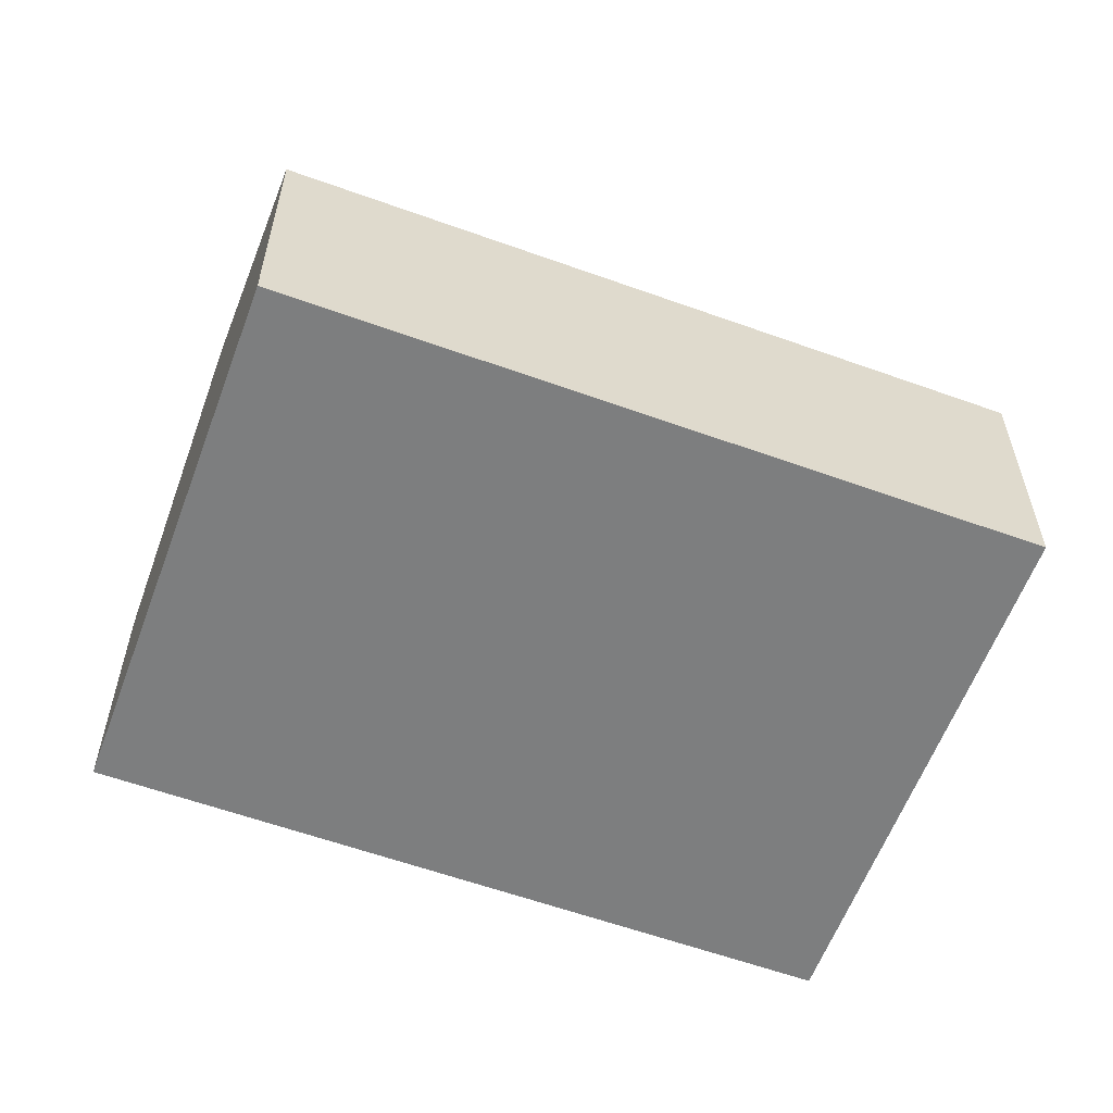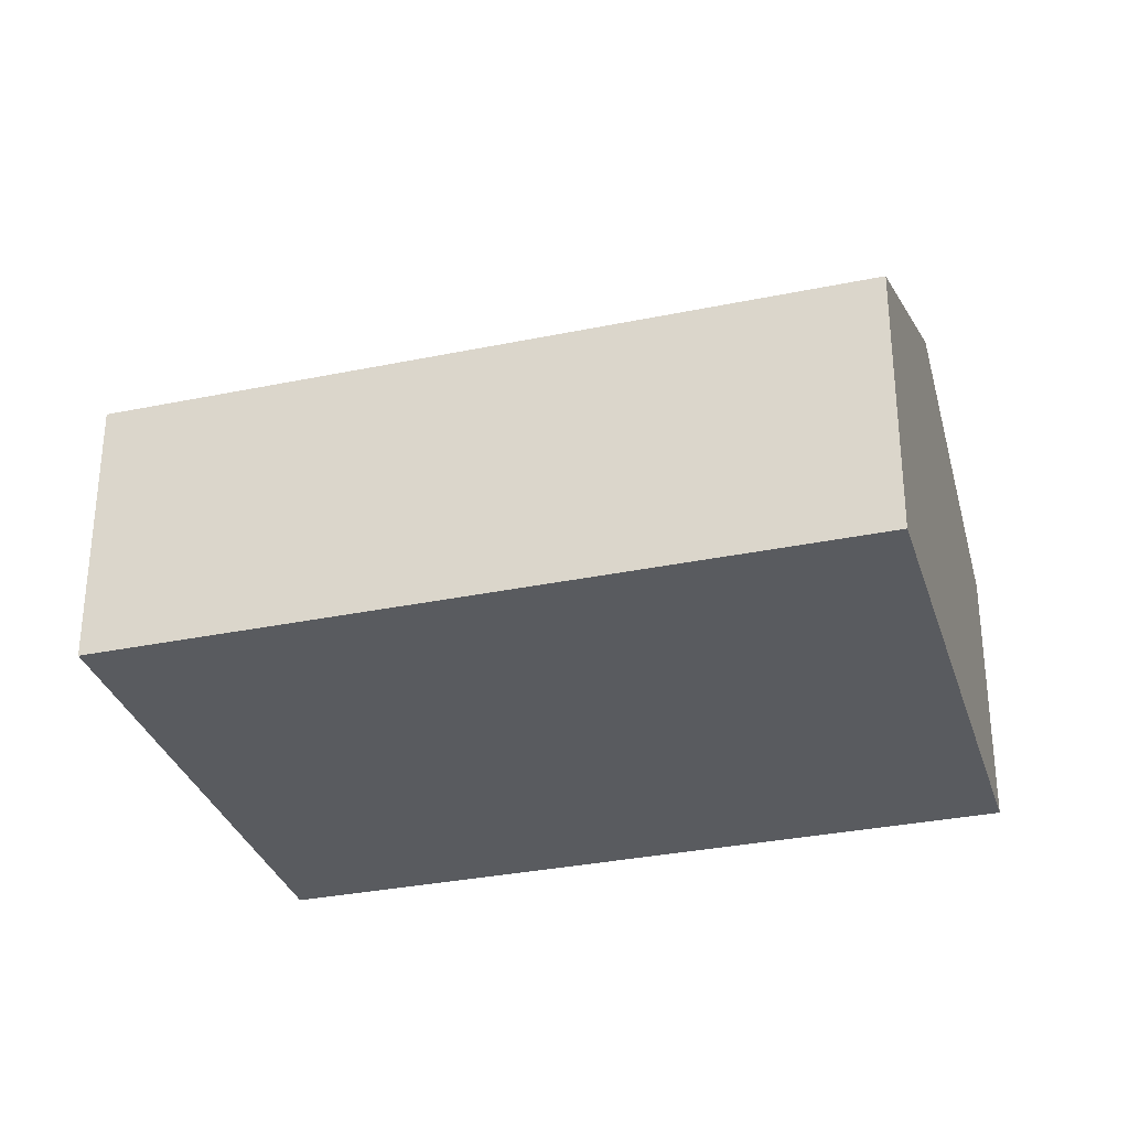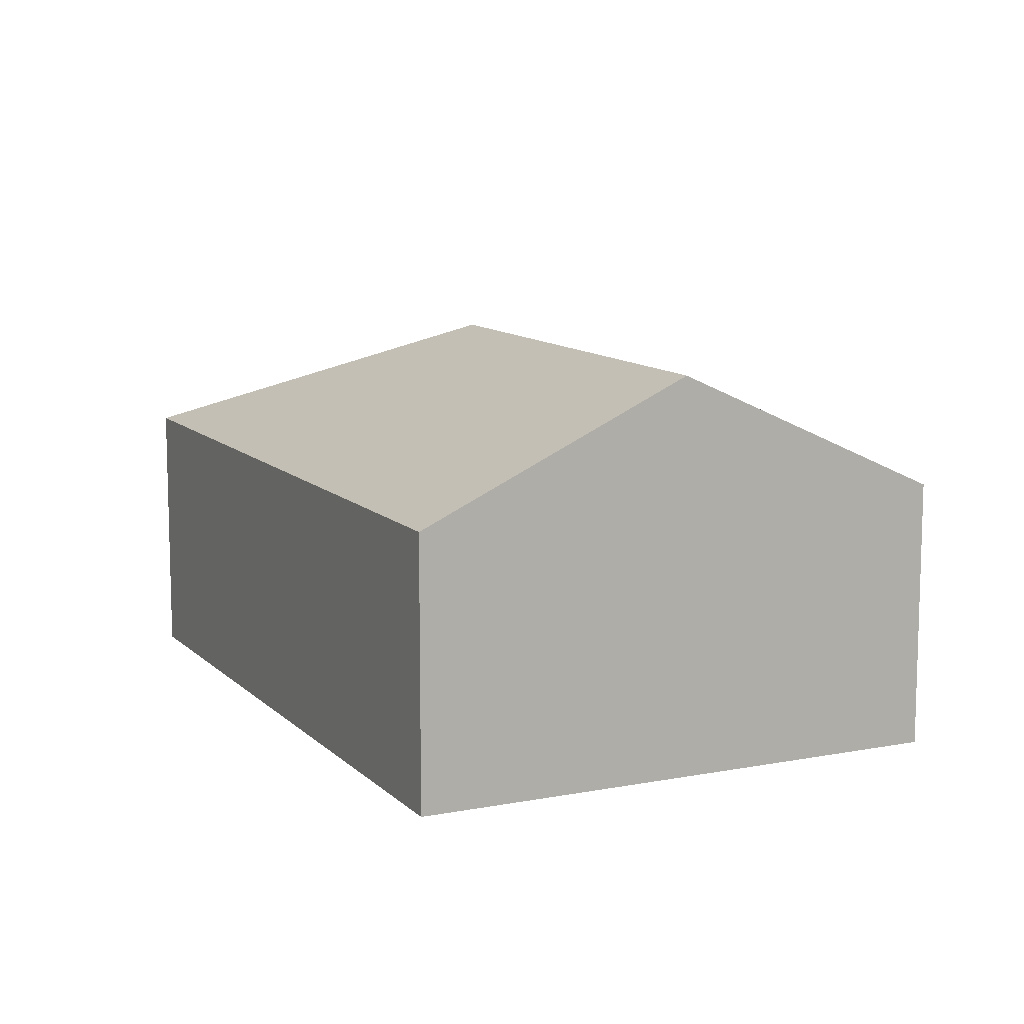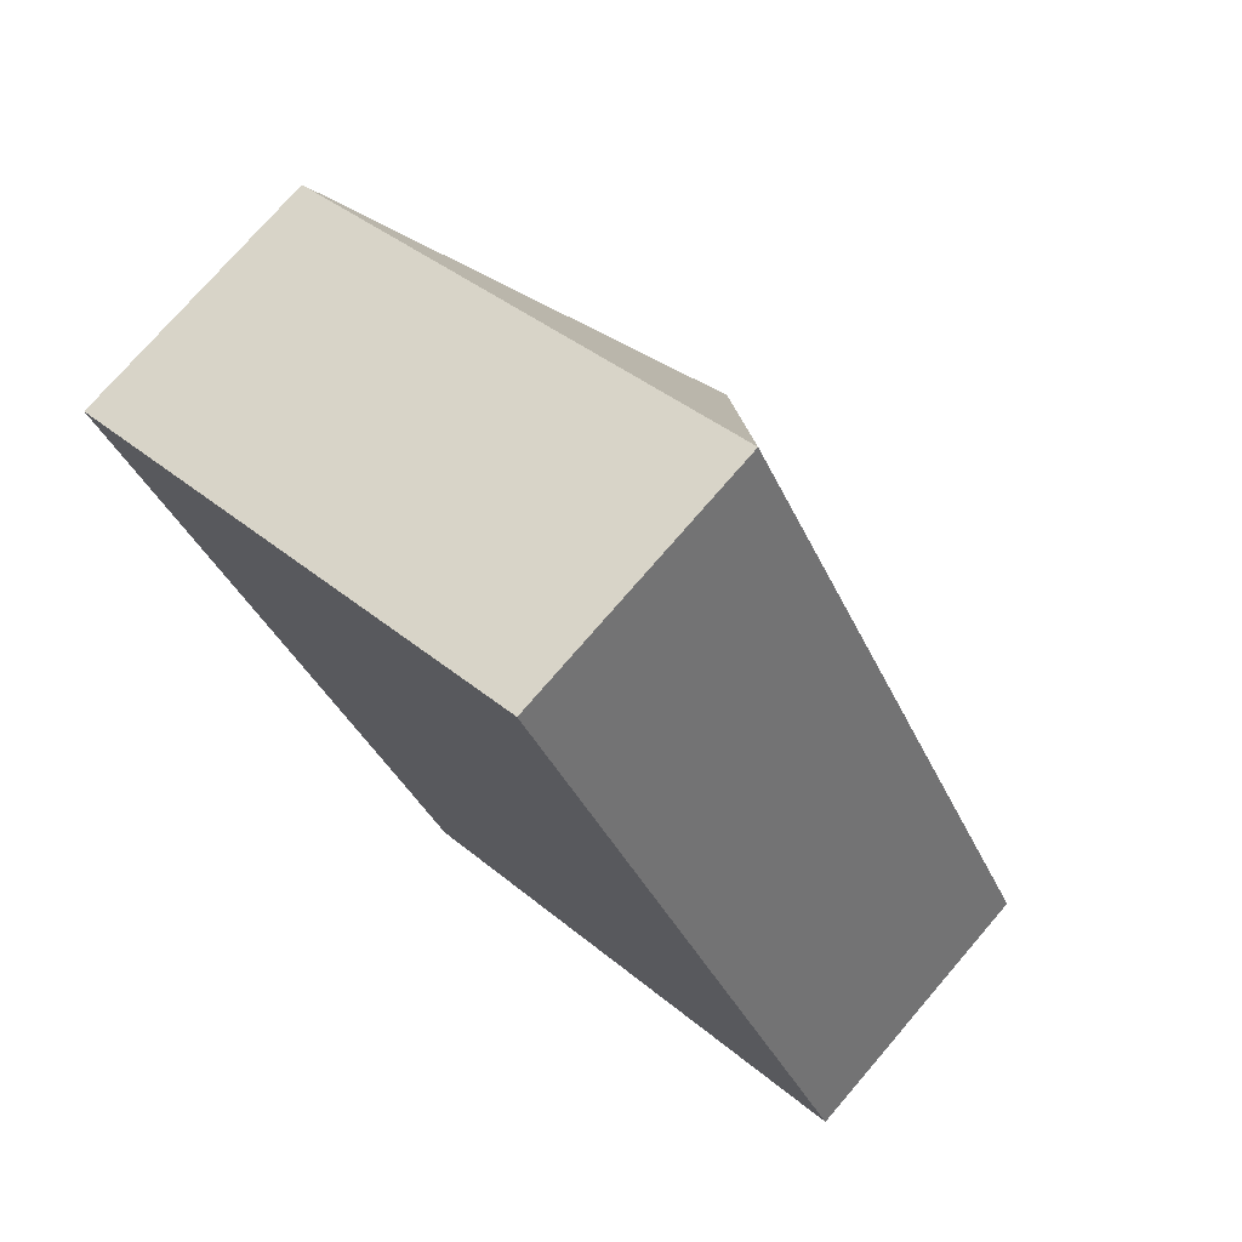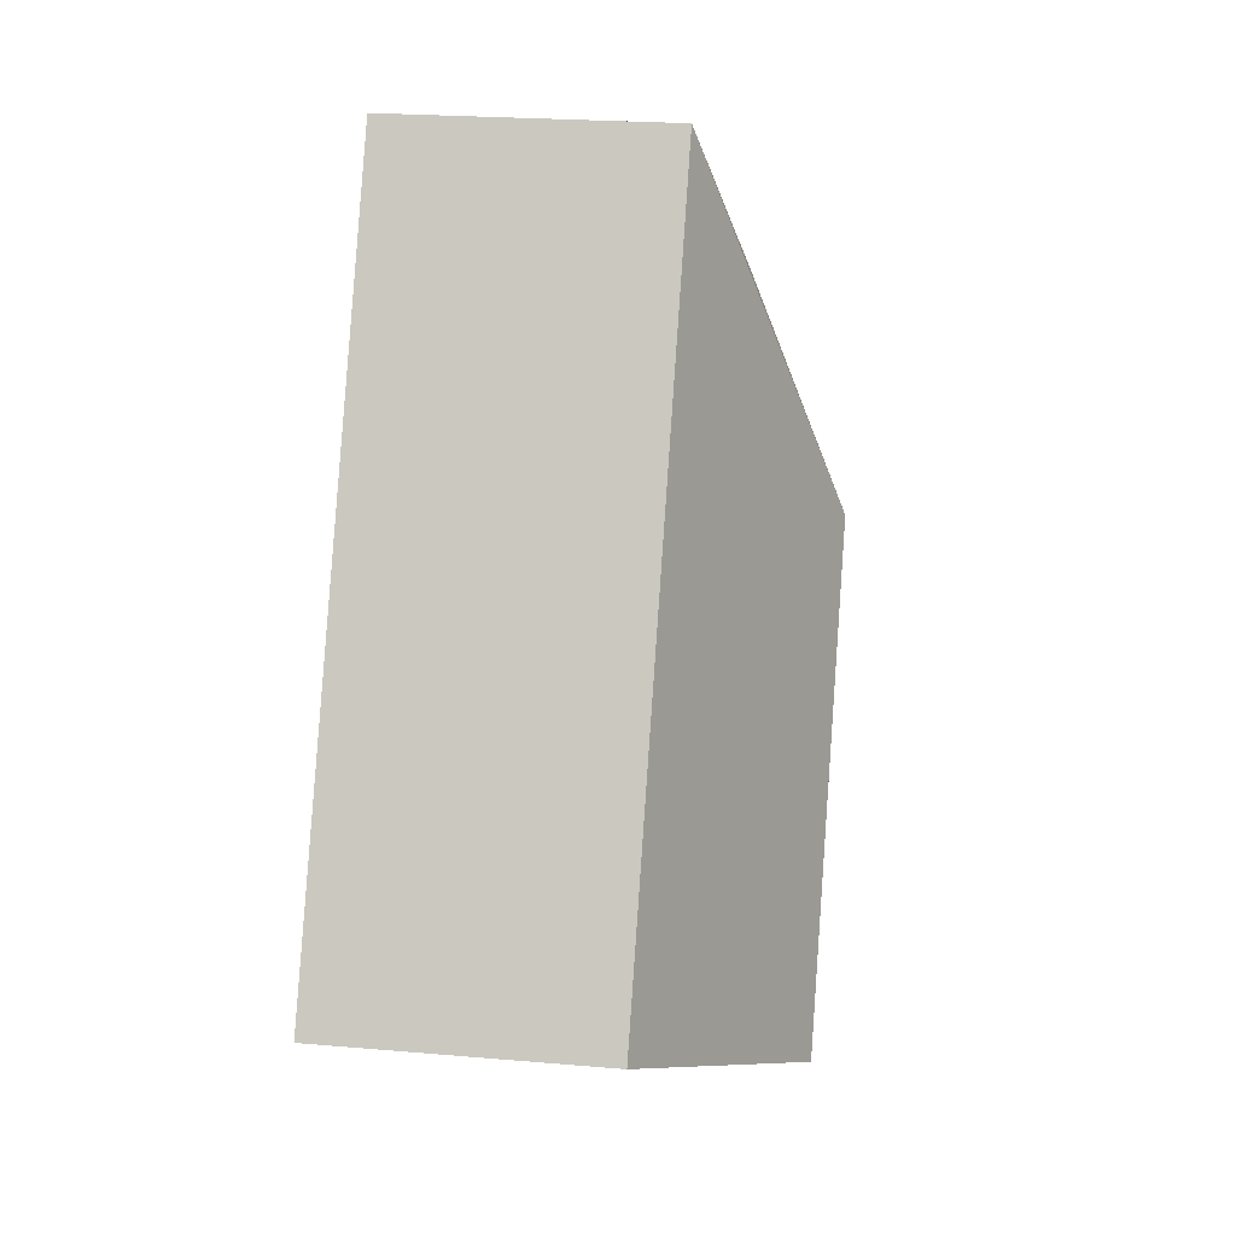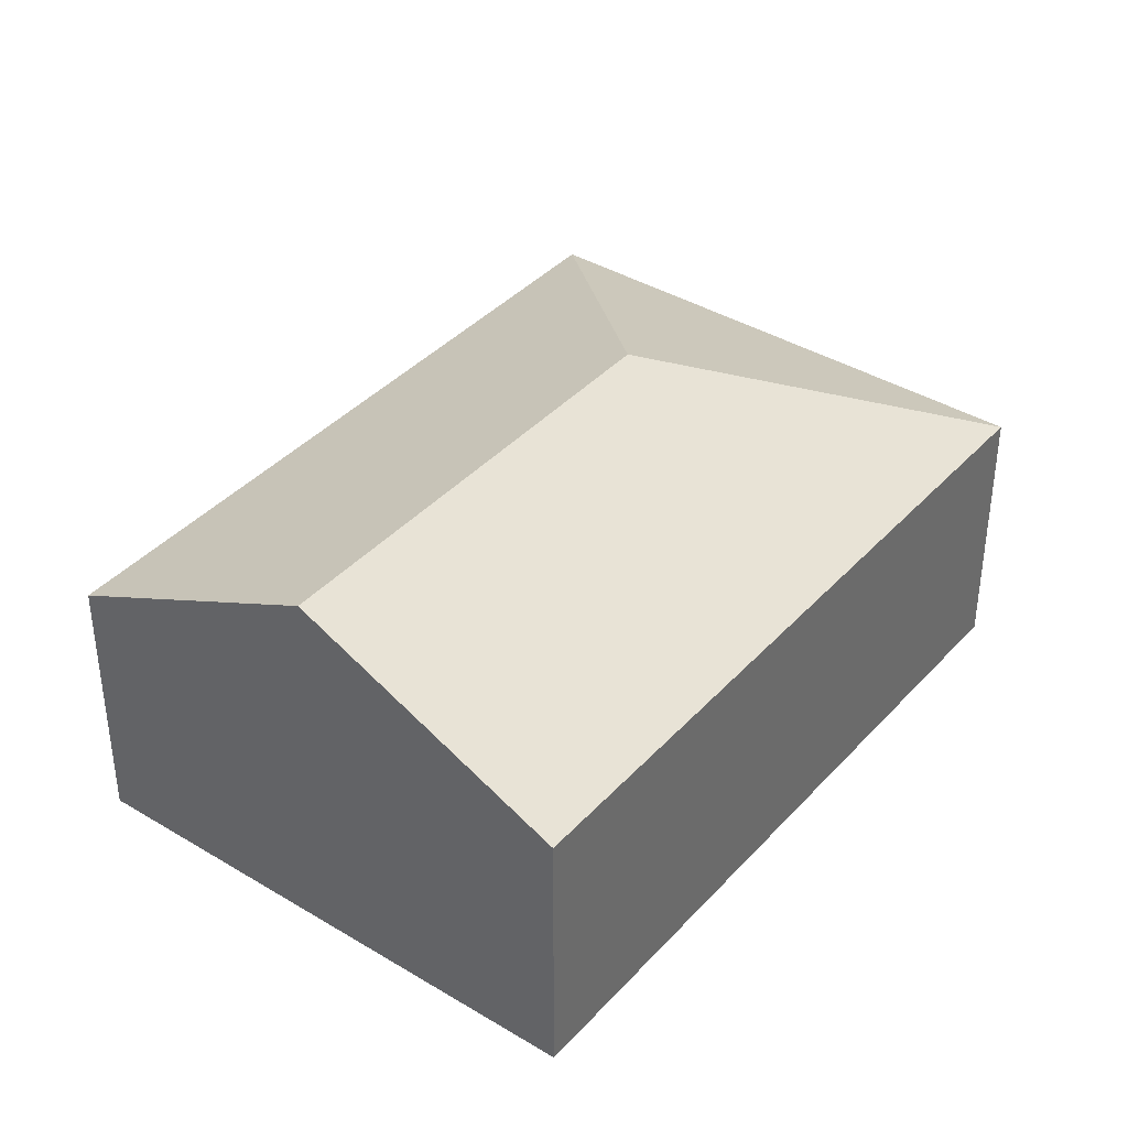
<metadata>
{"format":"obj","ext":"obj","renderer":"f3d","projection":"perspective","resolution":1024,"background":"white","views":[{"elev":-59.3,"azim":-137.6,"up":"+Y"},{"elev":-32.1,"azim":79.0,"up":"+Y"},{"elev":11.0,"azim":127.0,"up":"+Y"},{"elev":74.9,"azim":40.7,"up":"+Z"},{"elev":21.9,"azim":98.7,"up":"+Z"},{"elev":38.9,"azim":-170.1,"up":"+Y"}]}
</metadata>
<code>
v  0 2.46 1.506e-16
v  5.429 3.615 -5.019
v  3.182 2.46 -6.177
v  3.405 3.615 -1.09
v  7.676 2.46 -3.861
v  4.494 2.46 2.315
v  3.182 3.782e-16 -6.177
v  0 0 0
v  4.494 -1.418e-16 2.315
v  7.676 2.364e-16 -3.861
v  5.429 3.073e-16 -5.019
g defaultobject
f 1 2 3
f 2 1 4
f 4 5 2
f 5 4 6
f 4 1 6
f 7 1 3
f 1 7 8
f 8 6 1
f 6 8 9
f 9 5 6
f 5 9 10
f 2 7 3
f 7 2 5
f 7 5 11
f 11 5 10
f 11 8 7
f 8 11 9
f 9 11 10

</code>
